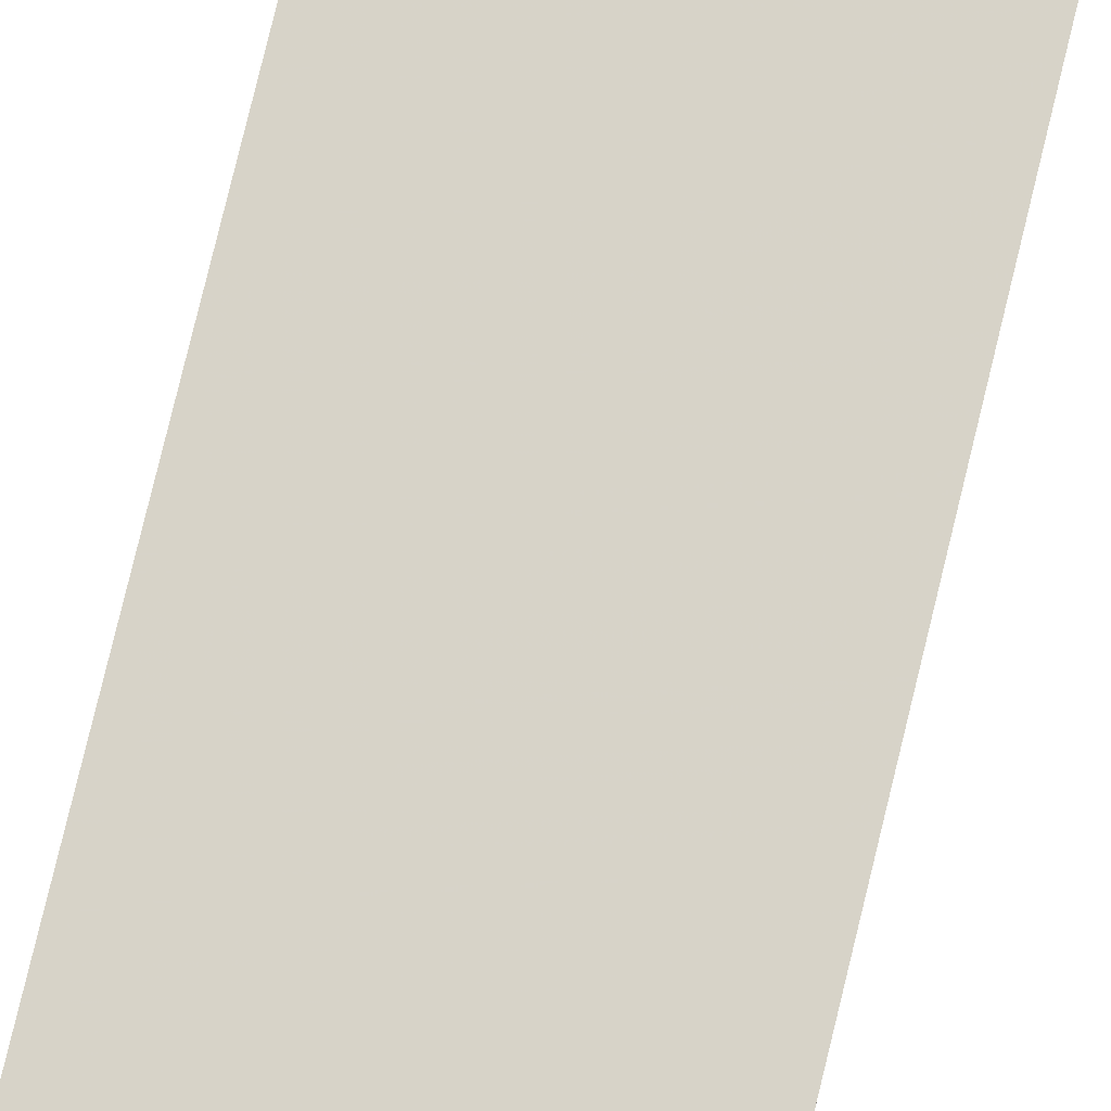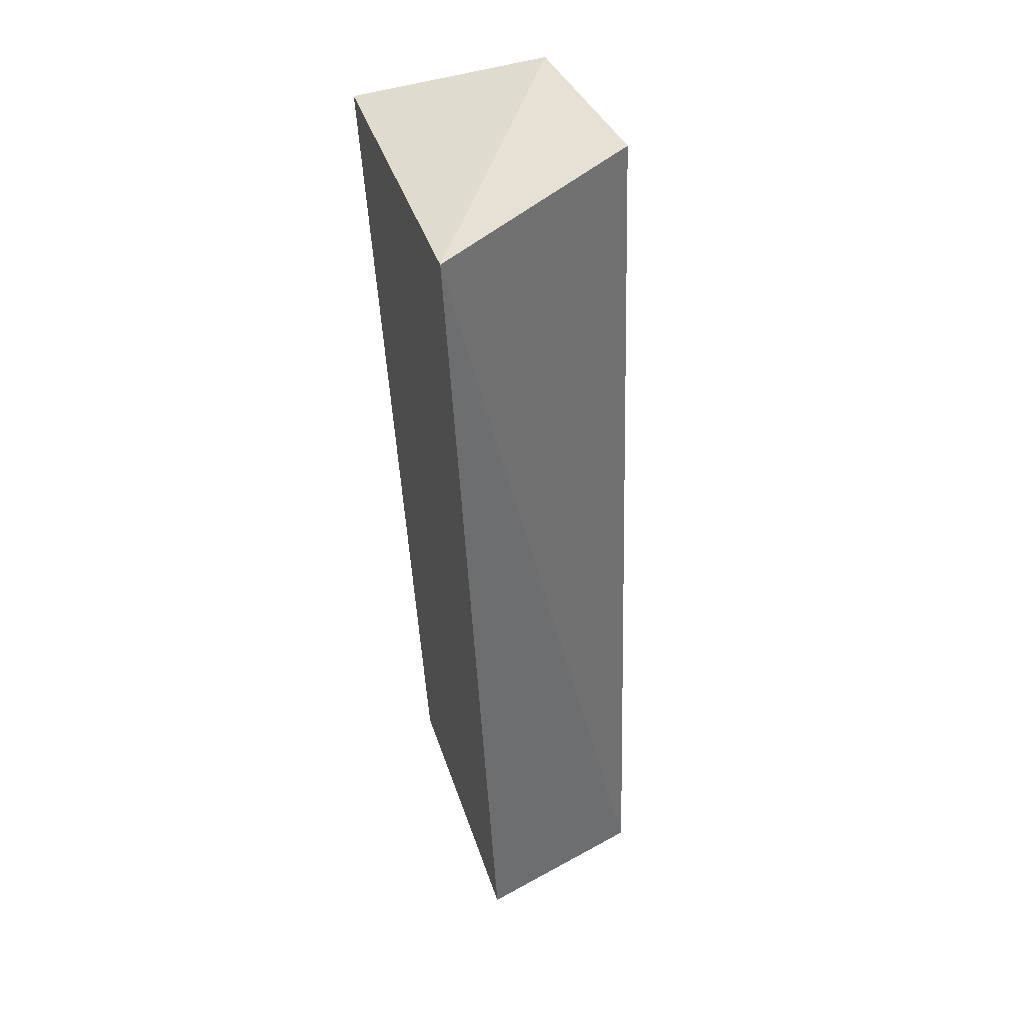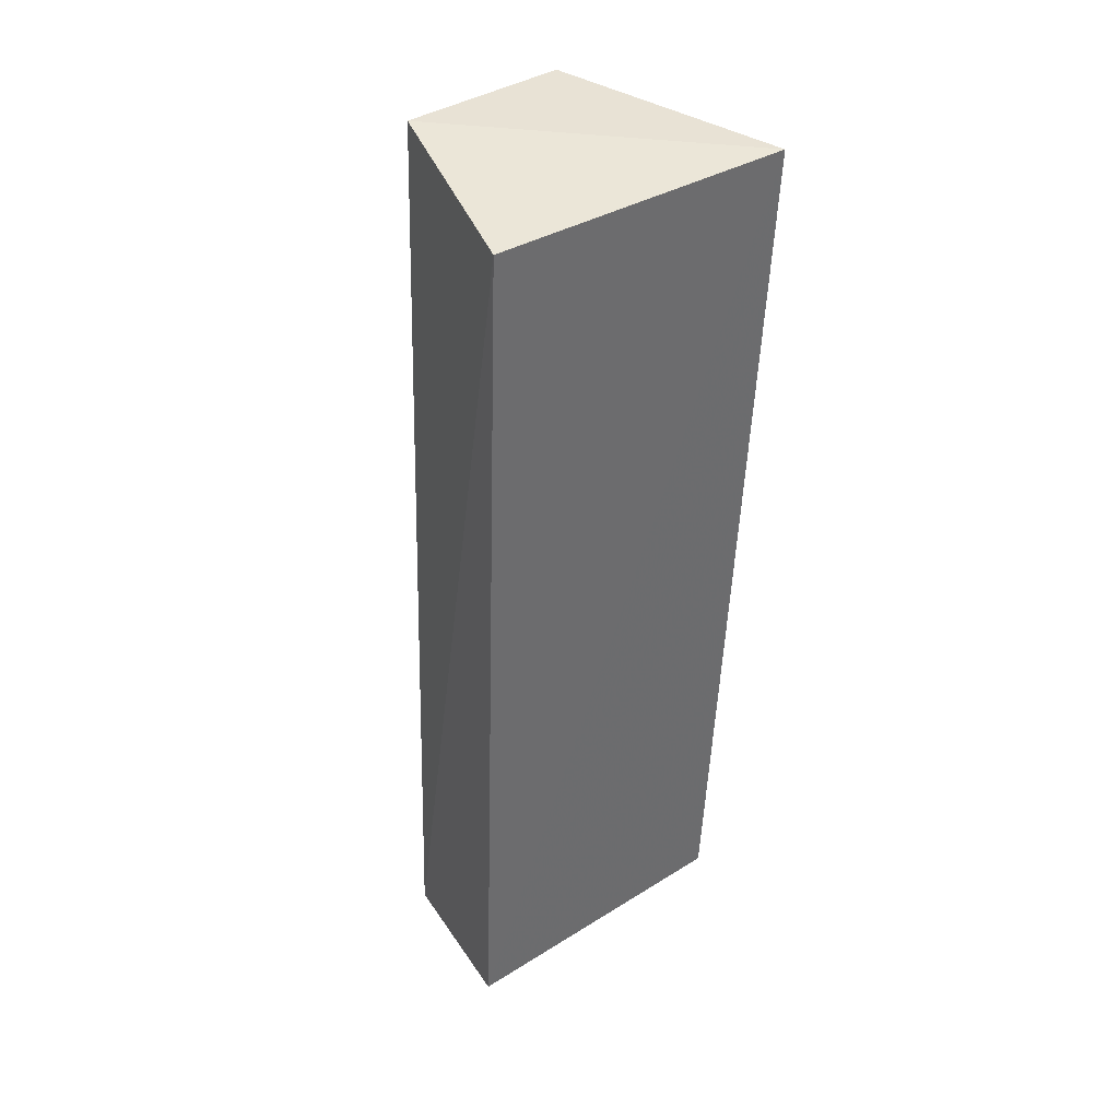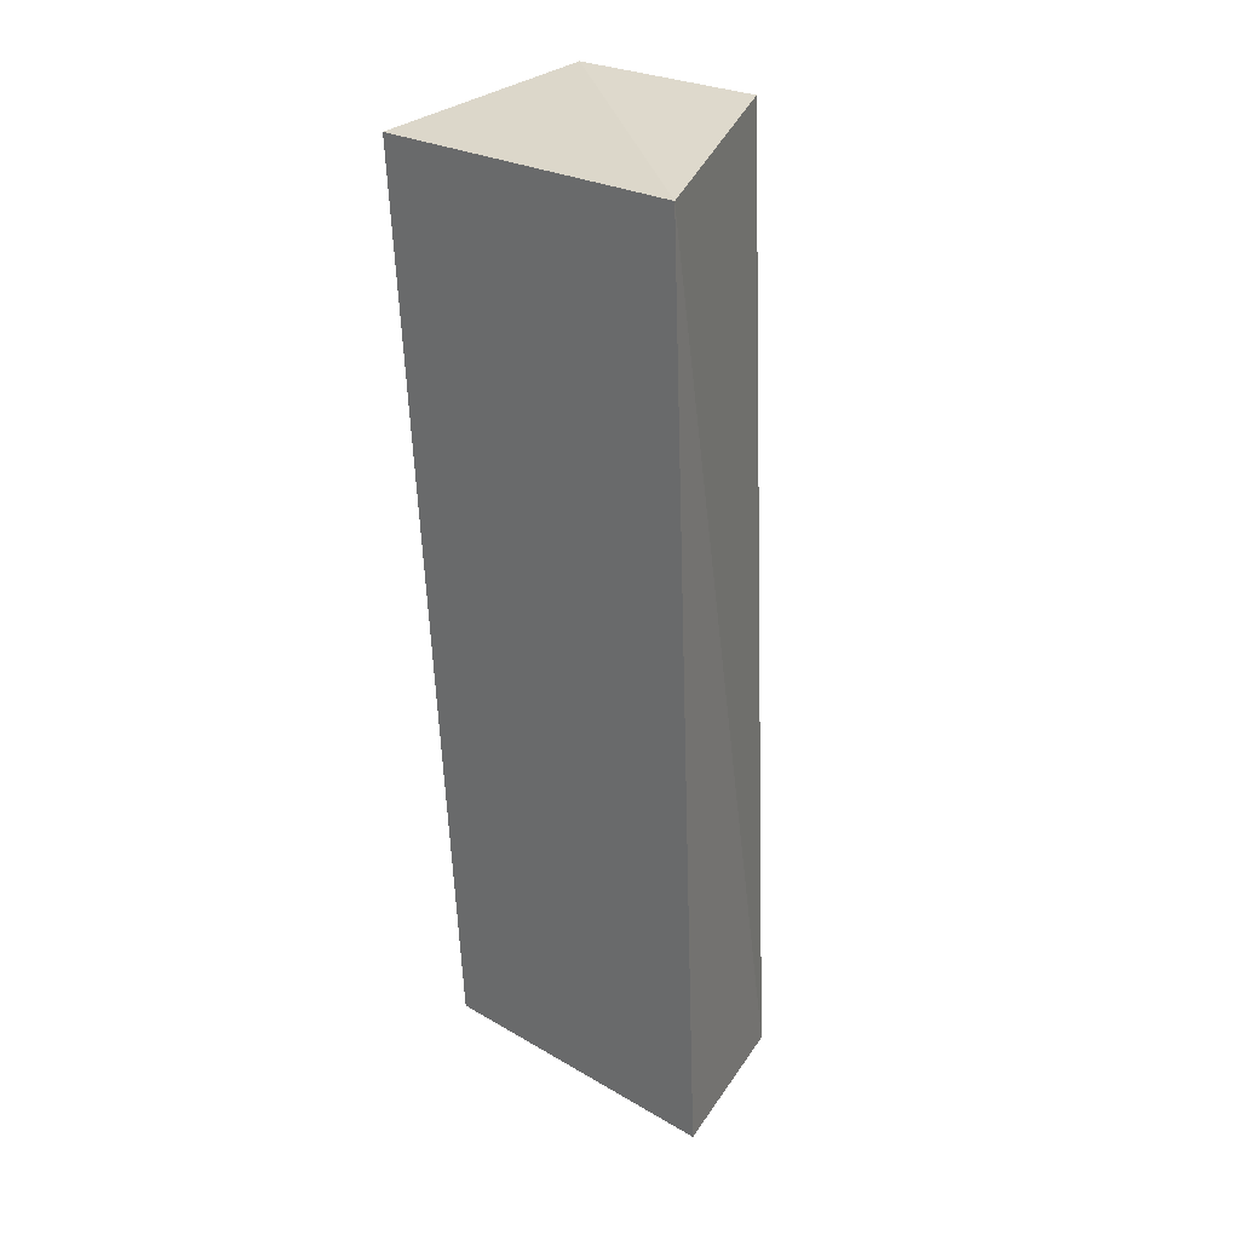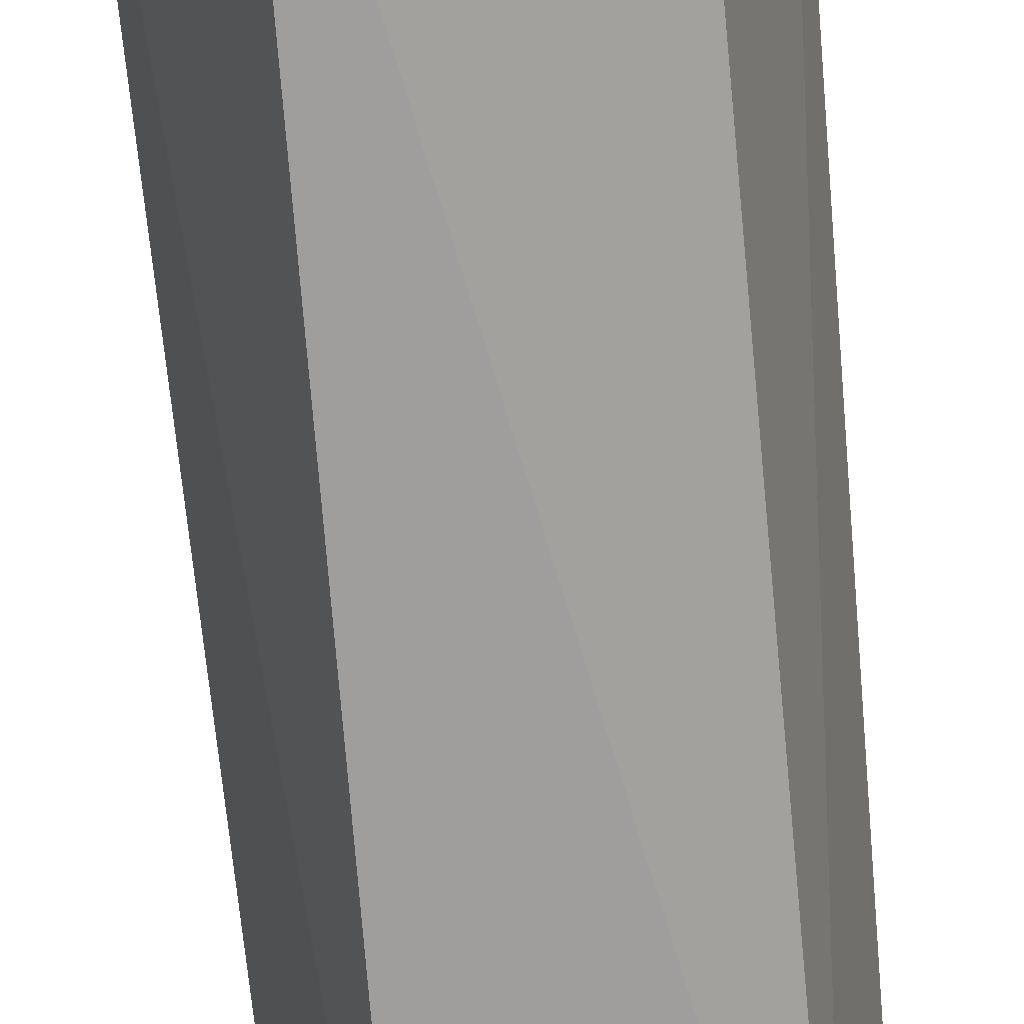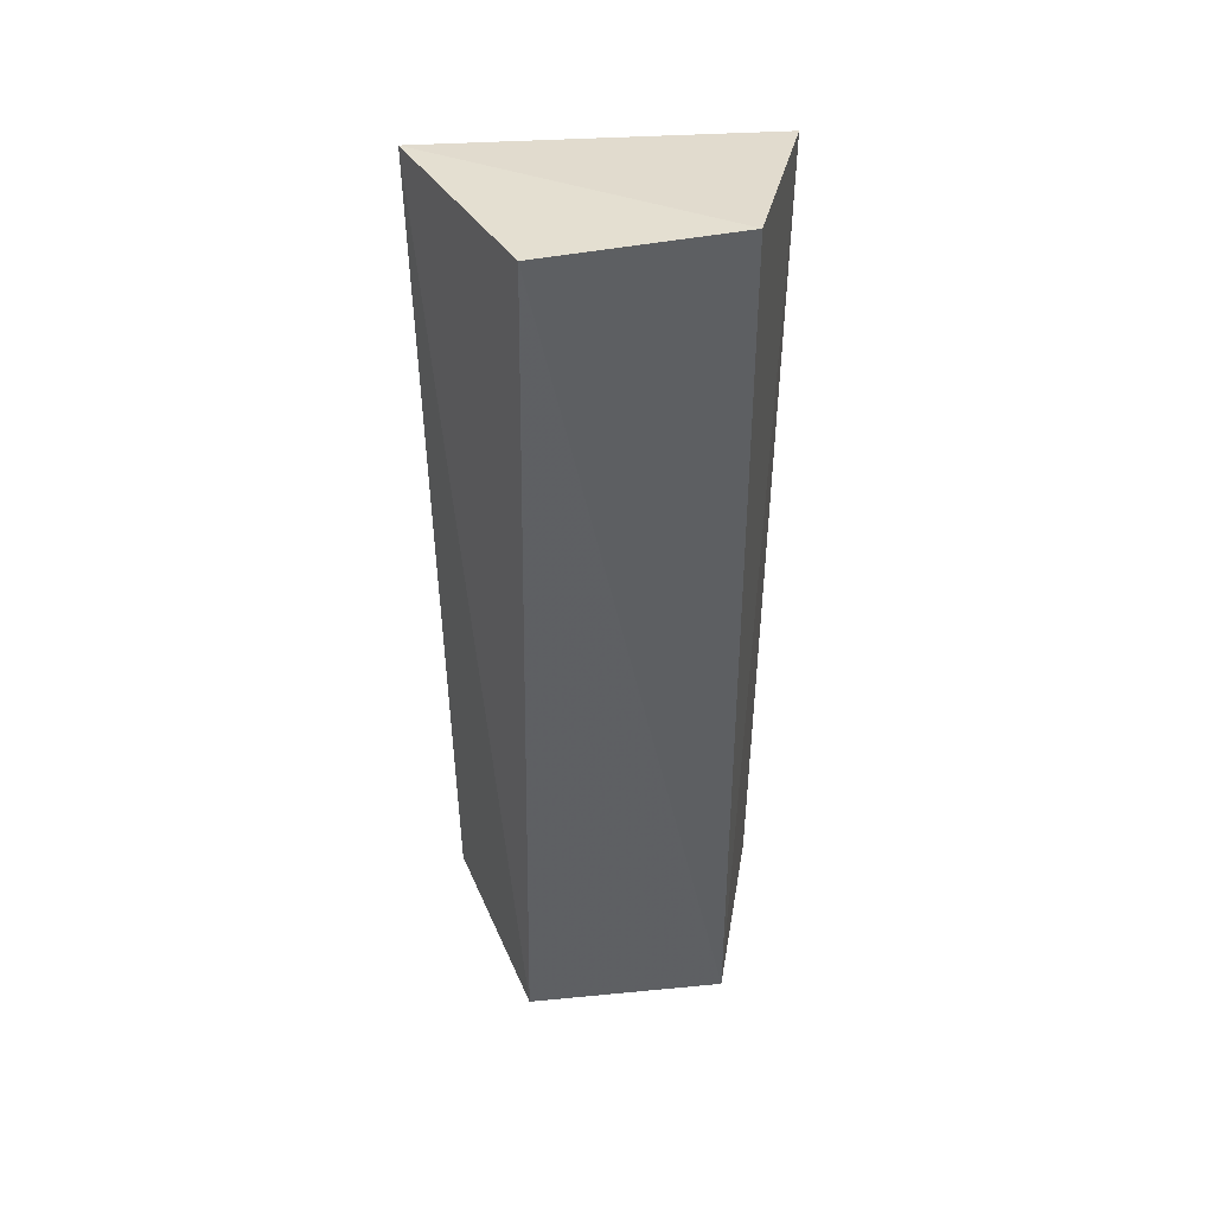
<metadata>
{"format":"obj","ext":"obj","renderer":"f3d","projection":"perspective","resolution":1024,"background":"white","views":[{"elev":72.8,"azim":13.5,"up":"+Z"},{"elev":39.5,"azim":73.0,"up":"+Y"},{"elev":35.5,"azim":-39.7,"up":"+Y"},{"elev":24.9,"azim":43.2,"up":"+Y"},{"elev":-68.9,"azim":-174.6,"up":"+Z"},{"elev":46.5,"azim":176.9,"up":"+Y"}]}
</metadata>
<code>
v 0.02031 0.03897 0.03076
v 0.01133 0.03694 0.006601
v 0.009061 0.1633 0.01005
v -0.02231 0.1589 0.03738
v -0.02101 0.03895 0.03076
v 0.02154 0.1586 0.0374
v -0.01581 0.03679 0.008212
v -0.01545 0.1642 0.01282
f 6 5 1
f 6 4 5
f 6 1 2
f 6 2 3
f 7 2 1
f 7 1 5
f 7 3 2
f 7 5 4
f 8 6 3
f 8 4 6
f 8 7 4
f 8 3 7

</code>
